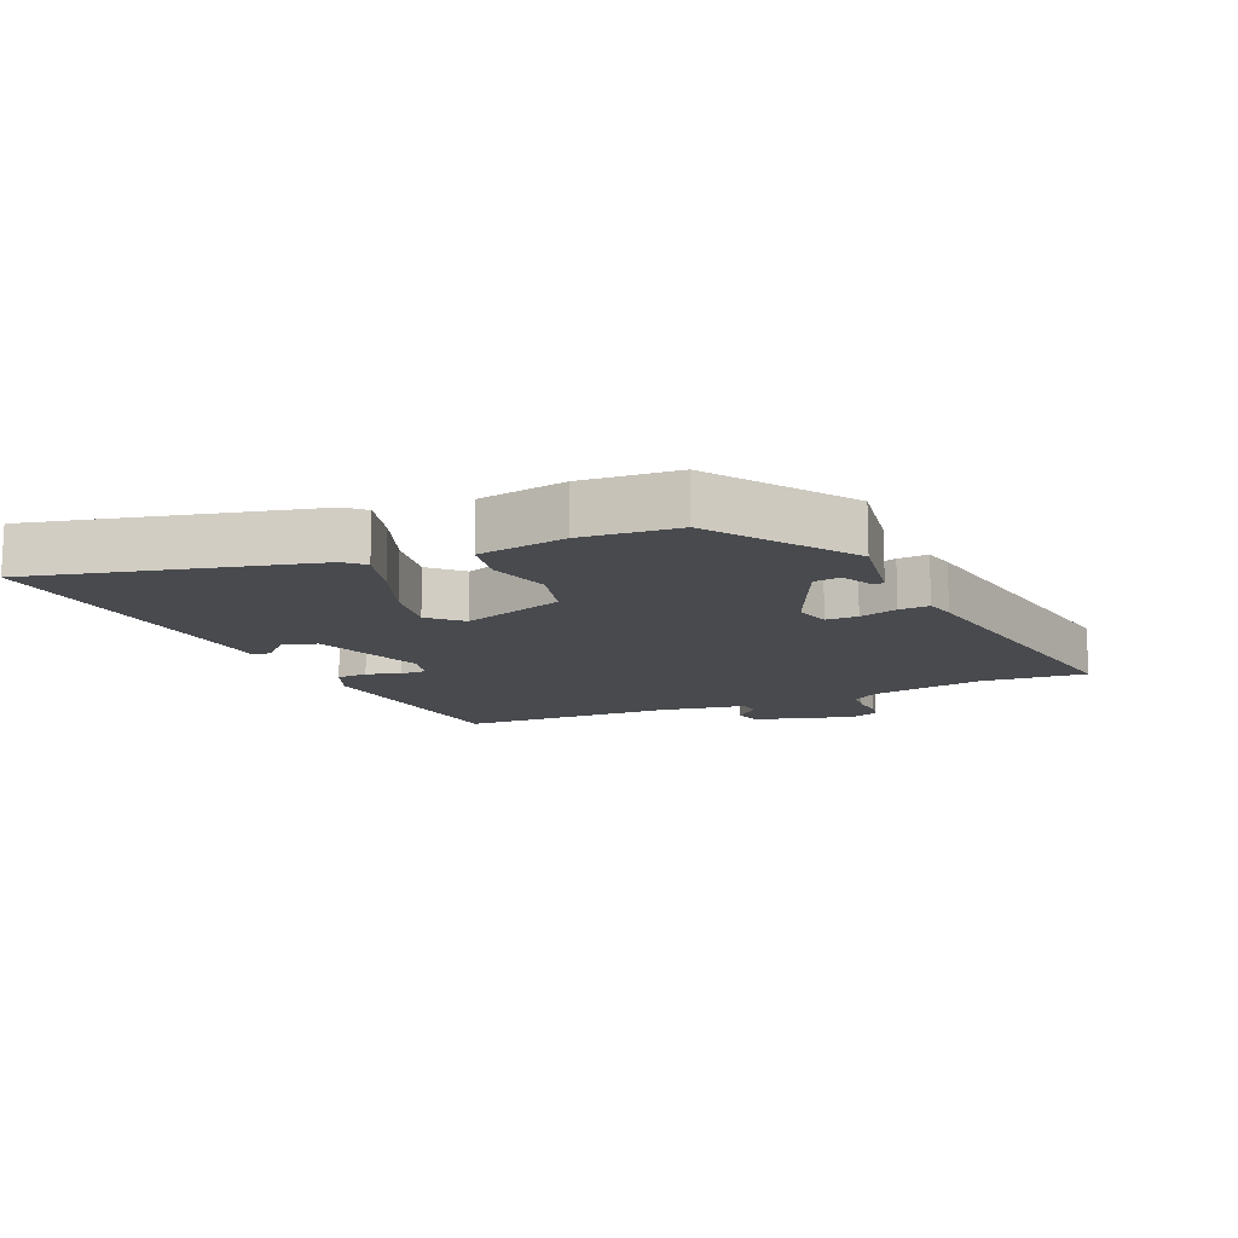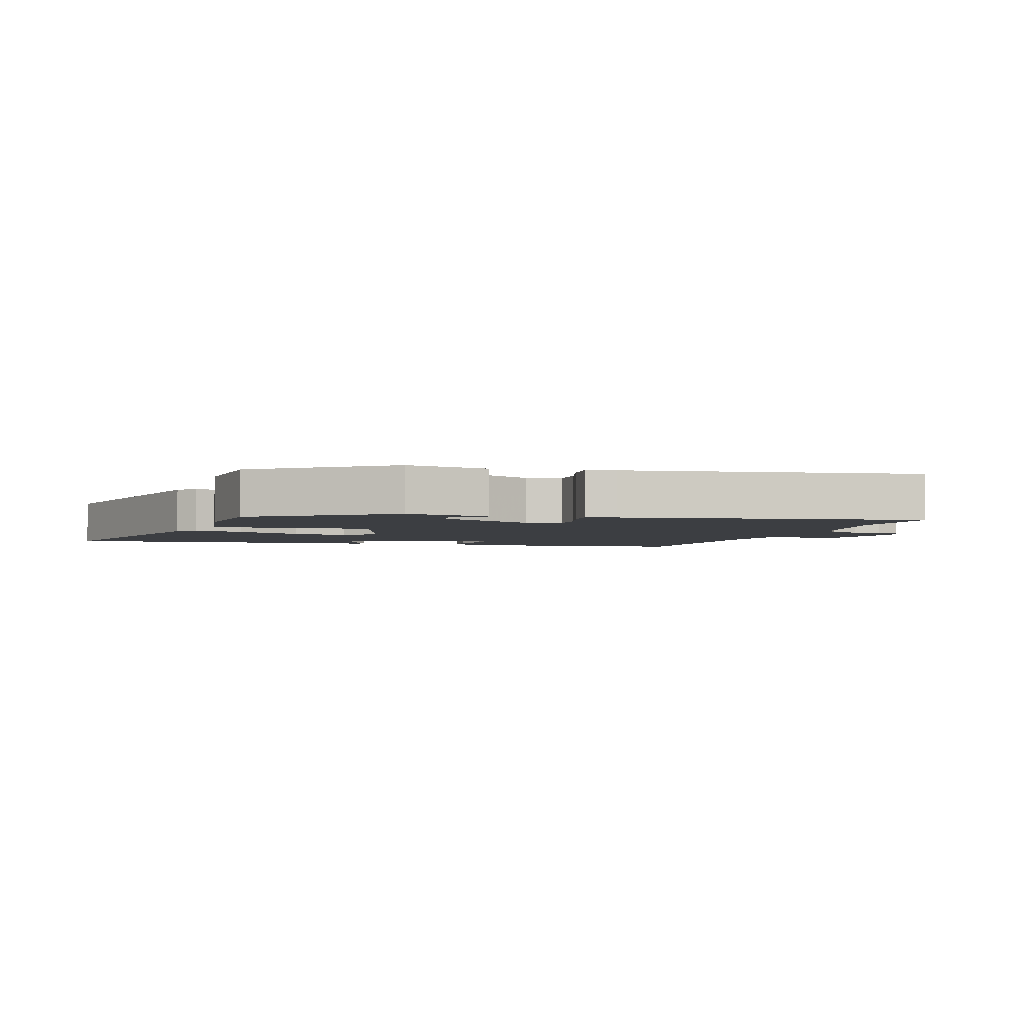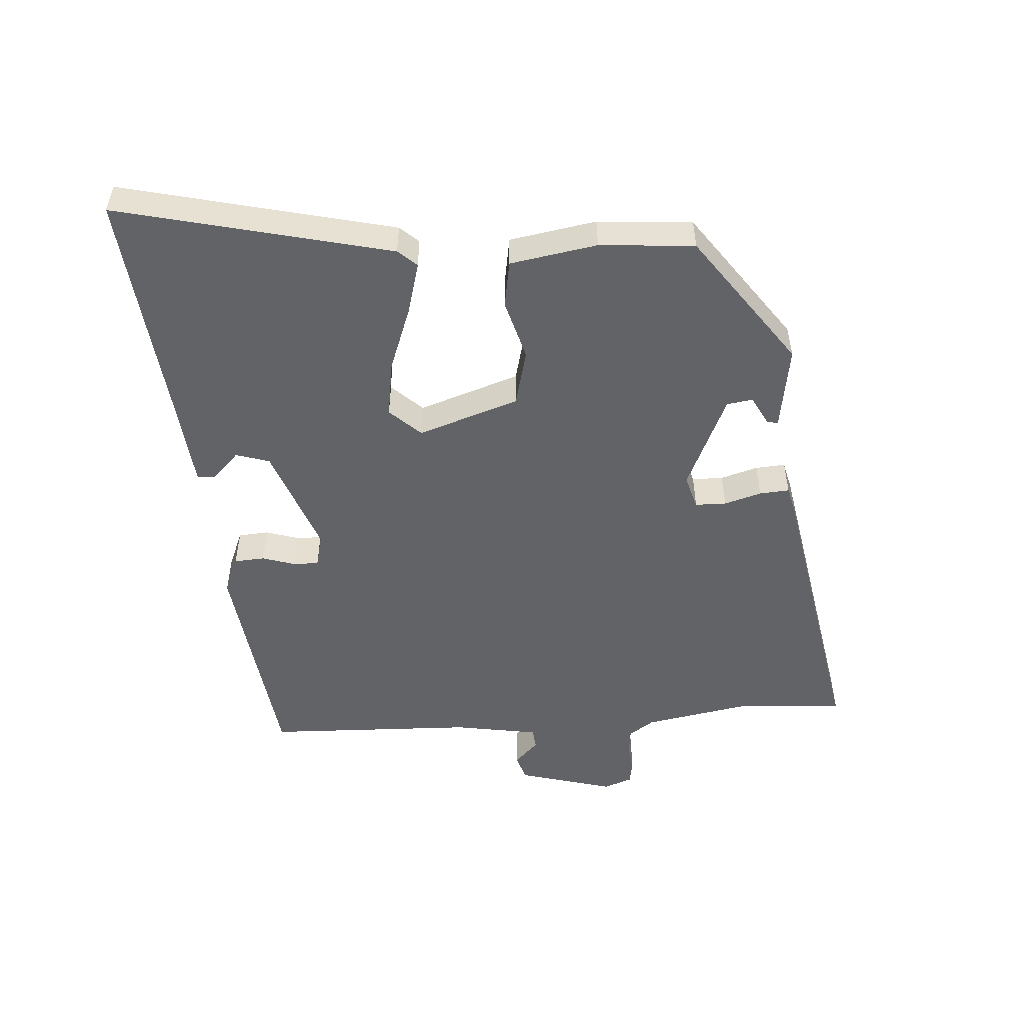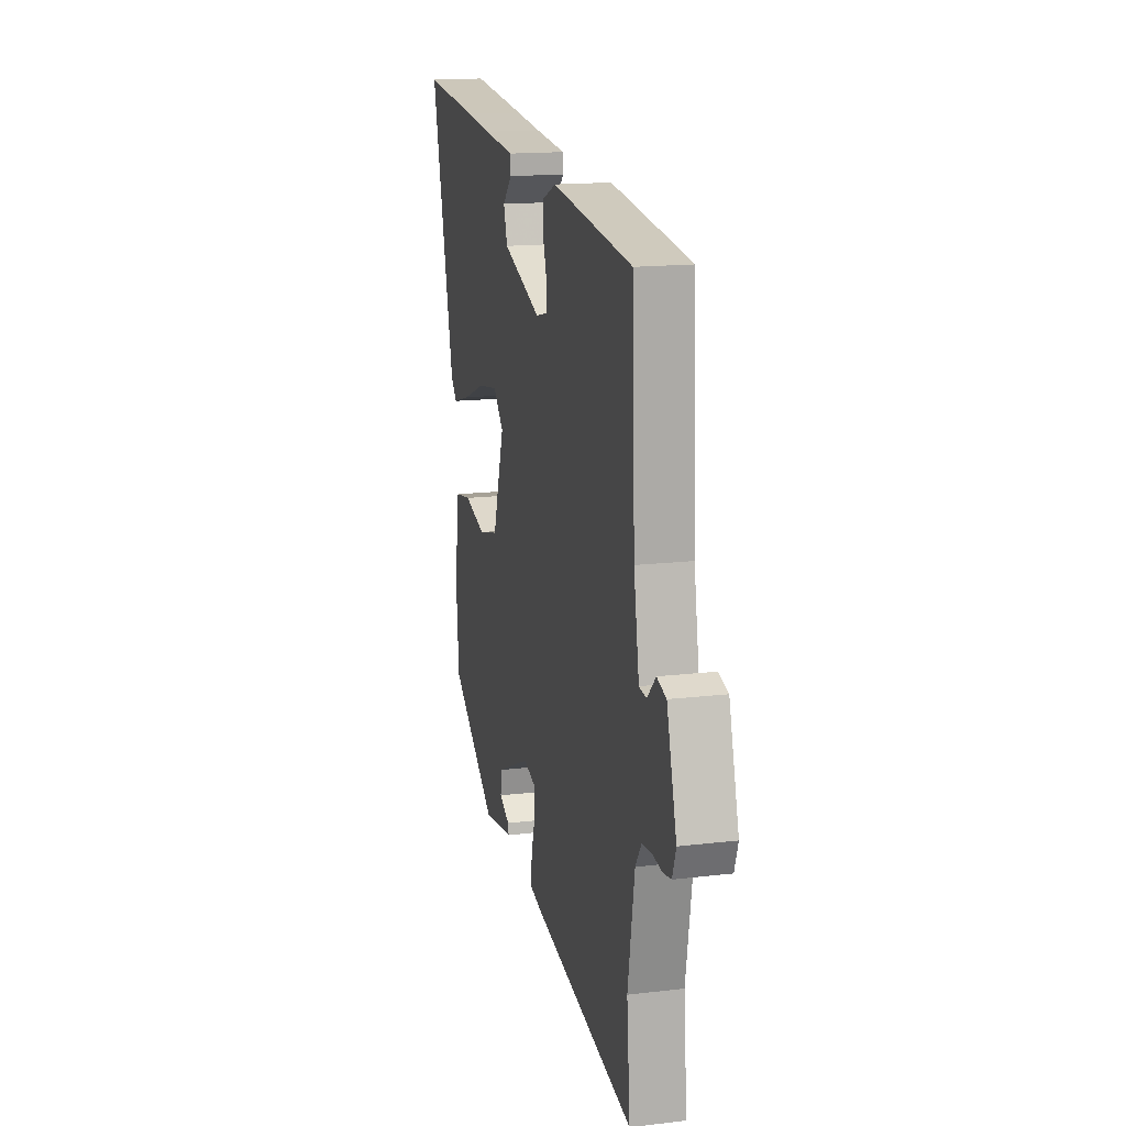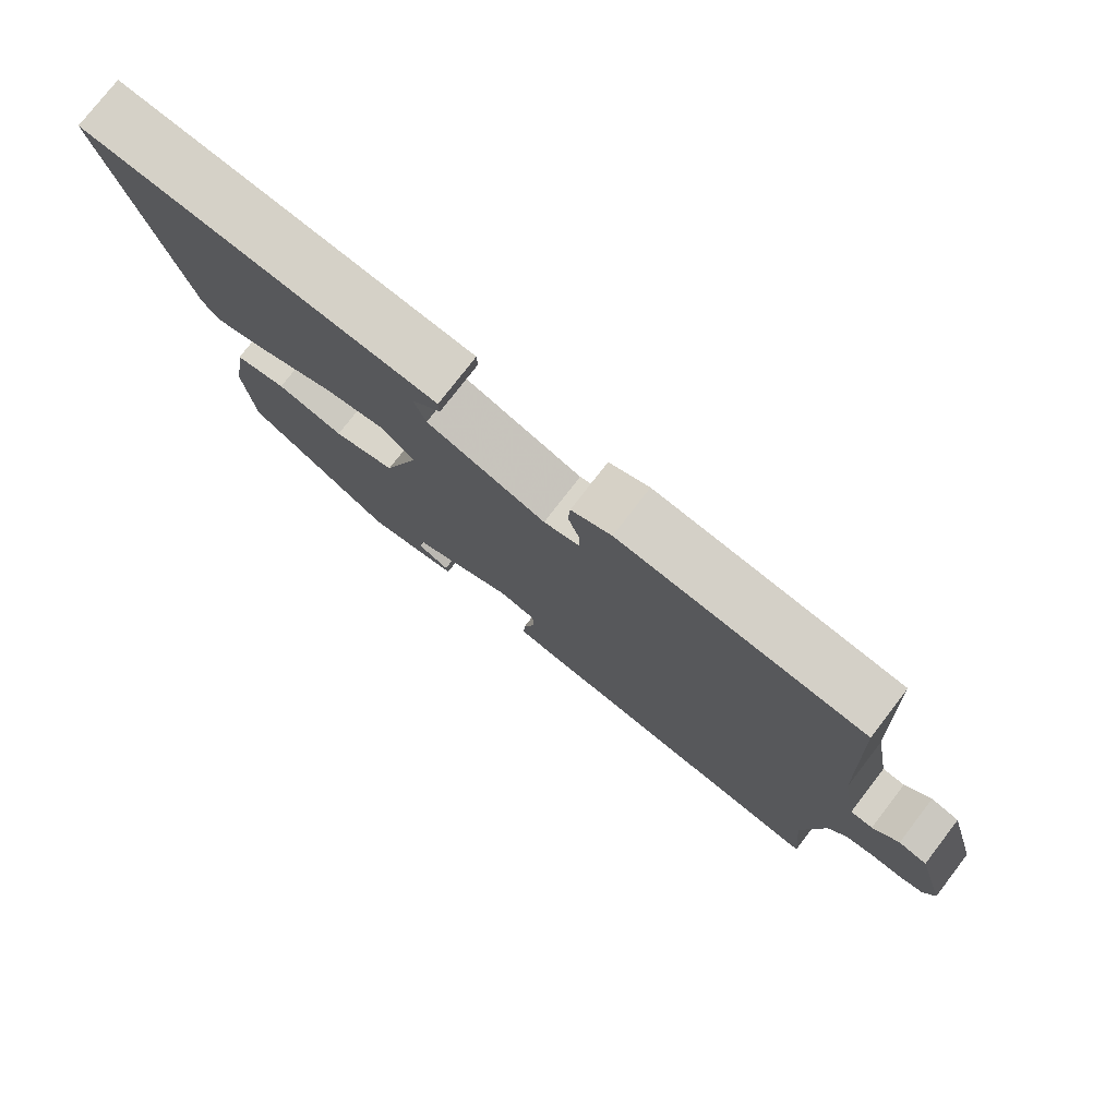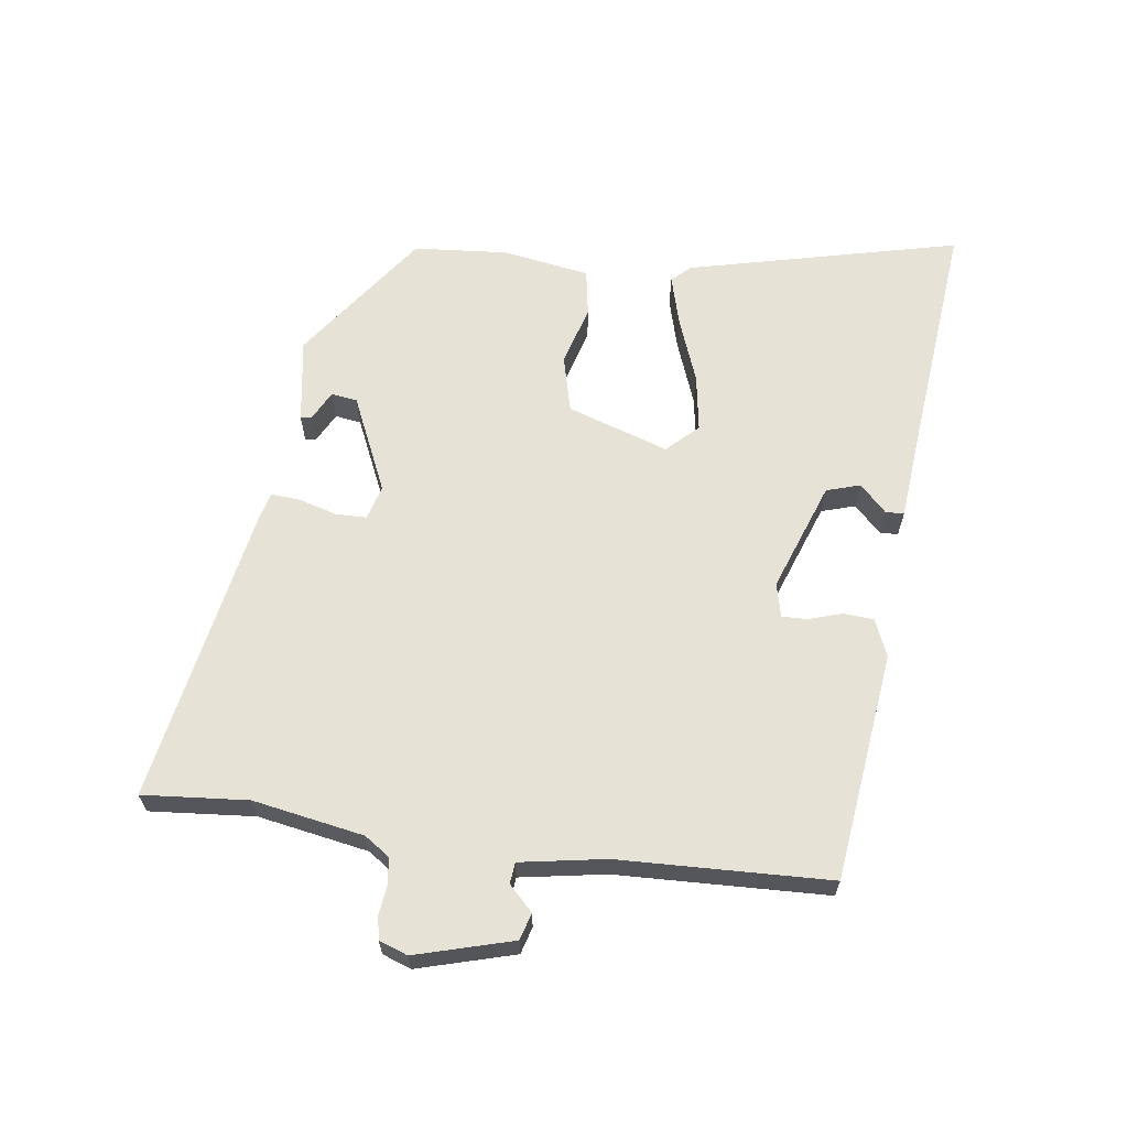
<metadata>
{"format":"obj","ext":"obj","renderer":"f3d","projection":"perspective","resolution":1024,"background":"white","views":[{"elev":-13.3,"azim":113.8,"up":"+Y"},{"elev":-3.4,"azim":162.0,"up":"+Y"},{"elev":-51.0,"azim":94.5,"up":"+Y"},{"elev":16.2,"azim":-103.7,"up":"+Z"},{"elev":77.1,"azim":-142.4,"up":"+Z"},{"elev":63.7,"azim":-81.9,"up":"+Y"}]}
</metadata>
<code>
v 0.37 0.07 0.488
v 0.624 0.07 0.511
v 0.518 0.07 0.084
v 0.491 0.07 0.055
v 0.41 0.07 0.078
v 0.308 0.07 0.117
v 0.218 0.07 0.132
v 0.172 0.07 0.084
v 0.224 0.07 -0.075
v 0.313 0.07 -0.098
v 0.409 0.07 -0.072
v 0.483 0.07 -0.085
v 0.505 0.07 -0.222
v 0.492 0.07 -0.371
v 0.281 0.07 -0.519
v 0.147 0.07 -0.497
v 0.15 0.07 -0.48
v 0.197 0.07 -0.456
v 0.191 0.07 -0.415
v 0.04 0.07 -0.346
v -0.014 0.07 -0.361
v -0.015 0.07 -0.41
v 0.002 0.07 -0.469
v 0.005 0.07 -0.516
v -0.042 0.07 -0.527
v -0.51 0.07 -0.608
v -0.495 0.07 -0.443
v -0.525 0.07 -0.269
v -0.552 0.07 -0.229
v -0.594 0.07 -0.224
v -0.639 0.07 -0.229
v -0.675 0.07 -0.222
v -0.691 0.07 -0.177
v -0.647 0.07 -0.025
v -0.605 0.07 -0.013
v -0.567 0.07 -0.051
v -0.534 0.07 -0.048
v -0.51 0.07 0.086
v -0.496 0.07 0.417
v -0.136 0.07 0.458
v -0.077 0.07 0.433
v -0.074 0.07 0.385
v -0.091 0.07 0.333
v -0.092 0.07 0.293
v -0.039 0.07 0.28
v 0.134 0.07 0.341
v 0.151 0.07 0.394
v 0.109 0.07 0.436
v 0.11 0.07 0.465
v 0.252 0.07 0.477
v 0.37 0 0.488
v 0.624 0 0.511
v 0.518 0 0.084
v 0.491 0 0.055
v 0.41 0 0.078
v 0.308 0 0.117
v 0.218 0 0.132
v 0.172 0 0.084
v 0.224 0 -0.075
v 0.313 0 -0.098
v 0.409 0 -0.072
v 0.483 0 -0.085
v 0.505 0 -0.222
v 0.492 0 -0.371
v 0.281 0 -0.519
v 0.147 0 -0.497
v 0.15 0 -0.48
v 0.197 0 -0.456
v 0.191 0 -0.415
v 0.04 0 -0.346
v -0.014 0 -0.361
v -0.015 0 -0.41
v 0.002 0 -0.469
v 0.005 0 -0.516
v -0.042 0 -0.527
v -0.51 0 -0.608
v -0.495 0 -0.443
v -0.525 0 -0.269
v -0.552 0 -0.229
v -0.594 0 -0.224
v -0.639 0 -0.229
v -0.675 0 -0.222
v -0.691 0 -0.177
v -0.647 0 -0.025
v -0.605 0 -0.013
v -0.567 0 -0.051
v -0.534 0 -0.048
v -0.51 0 0.086
v -0.496 0 0.417
v -0.136 0 0.458
v -0.077 0 0.433
v -0.074 0 0.385
v -0.091 0 0.333
v -0.092 0 0.293
v -0.039 0 0.28
v 0.134 0 0.341
v 0.151 0 0.394
v 0.109 0 0.436
v 0.11 0 0.465
v 0.252 0 0.477
f 47 48 49 50
f 46 47 50 1
f 40 41 42 43
f 38 39 40 43
f 37 38 43 44
f 33 34 35 36
f 33 36 37
f 30 31 32 33
f 29 30 33 37
f 28 29 37 44
f 24 25 26 27
f 22 23 24 27
f 21 22 27 28
f 20 21 28 44
f 15 16 17 18
f 15 18 19
f 14 15 19
f 10 11 12 13
f 9 10 13 14
f 3 4 5 6
f 3 6 7
f 46 1 2 3
f 45 46 3 7
f 9 14 19 20
f 8 9 20 44
f 7 8 44 45
f 100 99 98 97
f 51 100 97 96
f 93 92 91 90
f 93 90 89 88
f 94 93 88 87
f 86 85 84 83
f 87 86 83
f 83 82 81 80
f 87 83 80 79
f 94 87 79 78
f 77 76 75 74
f 77 74 73 72
f 78 77 72 71
f 94 78 71 70
f 68 67 66 65
f 69 68 65
f 69 65 64
f 63 62 61 60
f 64 63 60 59
f 56 55 54 53
f 57 56 53
f 53 52 51 96
f 57 53 96 95
f 70 69 64 59
f 94 70 59 58
f 95 94 58 57
f 1 51 52 2
f 2 52 53 3
f 3 53 54 4
f 4 54 55 5
f 5 55 56 6
f 6 56 57 7
f 7 57 58 8
f 8 58 59 9
f 9 59 60 10
f 10 60 61 11
f 11 61 62 12
f 12 62 63 13
f 13 63 64 14
f 14 64 65 15
f 15 65 66 16
f 16 66 67 17
f 17 67 68 18
f 18 68 69 19
f 19 69 70 20
f 20 70 71 21
f 21 71 72 22
f 22 72 73 23
f 23 73 74 24
f 24 74 75 25
f 25 75 76 26
f 26 76 77 27
f 27 77 78 28
f 28 78 79 29
f 29 79 80 30
f 30 80 81 31
f 31 81 82 32
f 32 82 83 33
f 33 83 84 34
f 34 84 85 35
f 35 85 86 36
f 36 86 87 37
f 37 87 88 38
f 38 88 89 39
f 39 89 90 40
f 40 90 91 41
f 41 91 92 42
f 42 92 93 43
f 43 93 94 44
f 44 94 95 45
f 45 95 96 46
f 46 96 97 47
f 47 97 98 48
f 48 98 99 49
f 49 99 100 50
f 50 100 51 1

</code>
